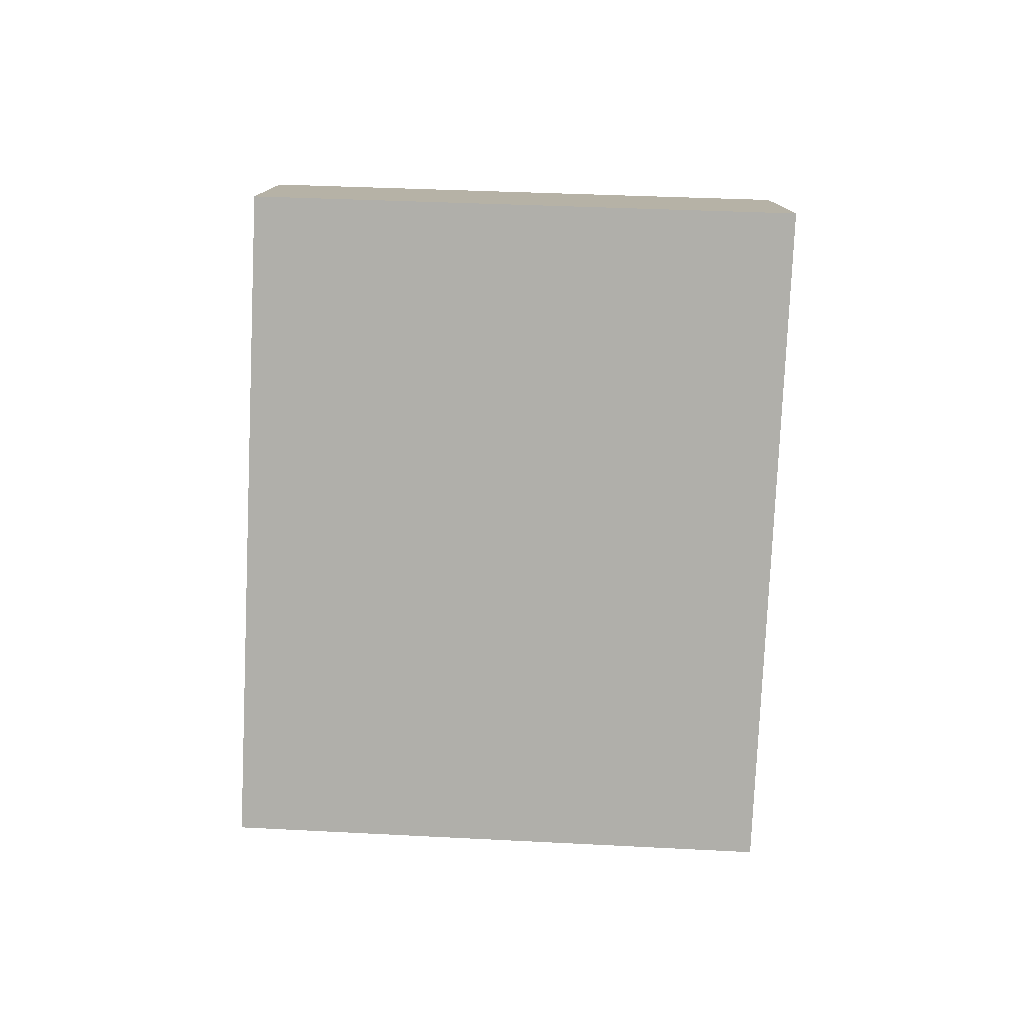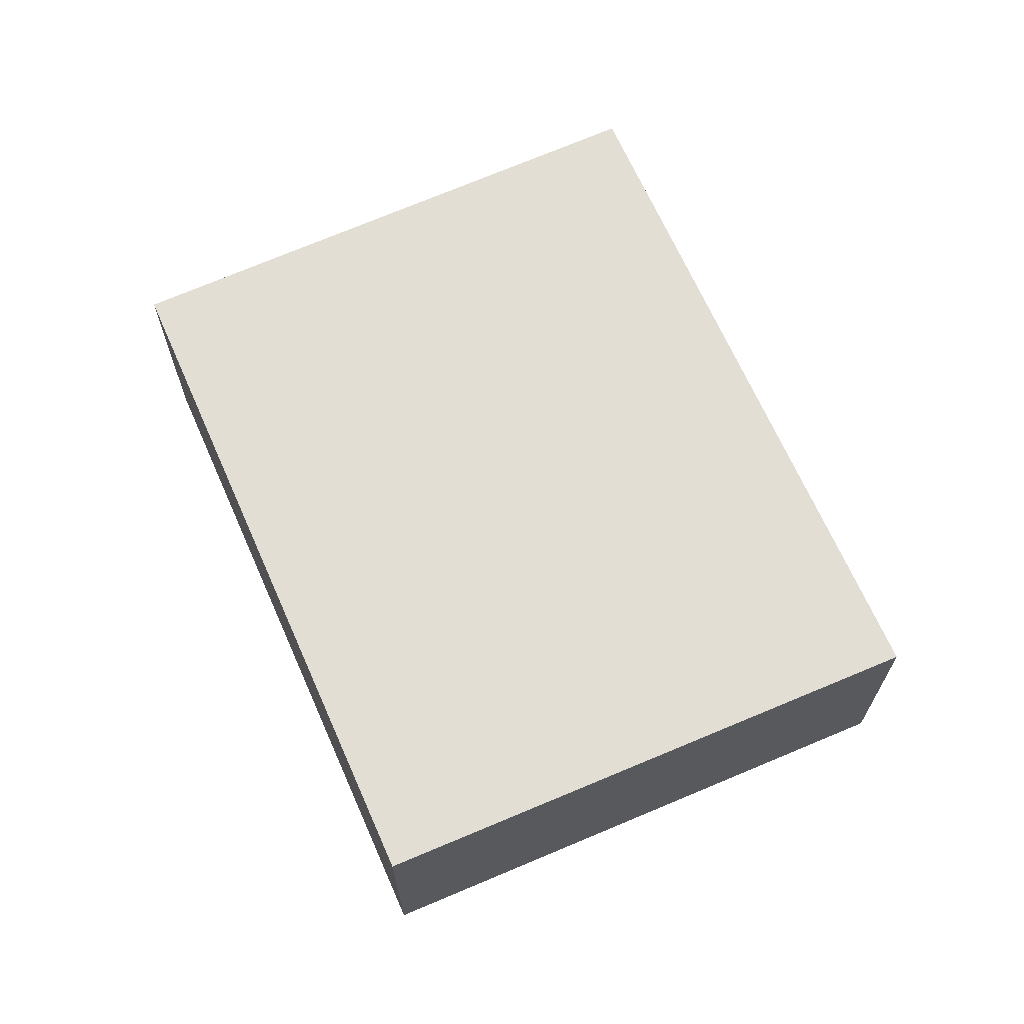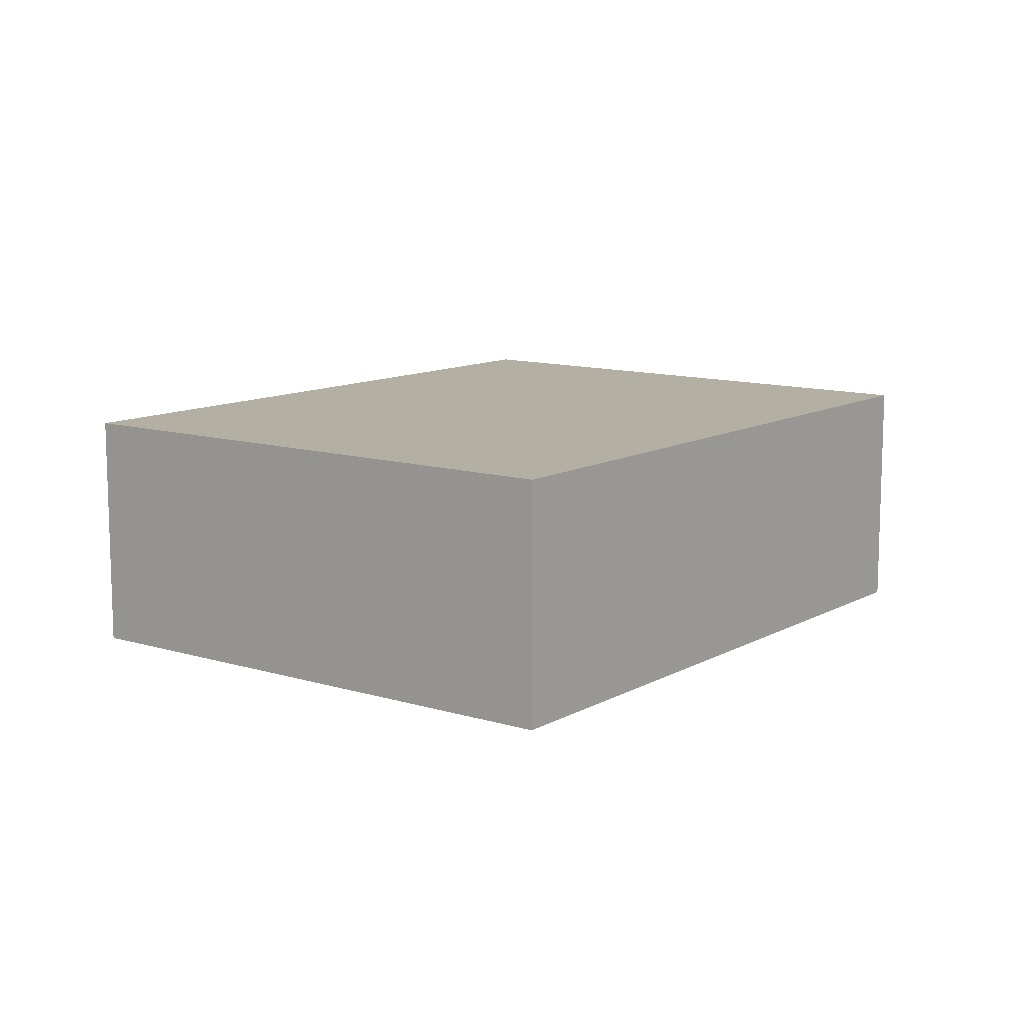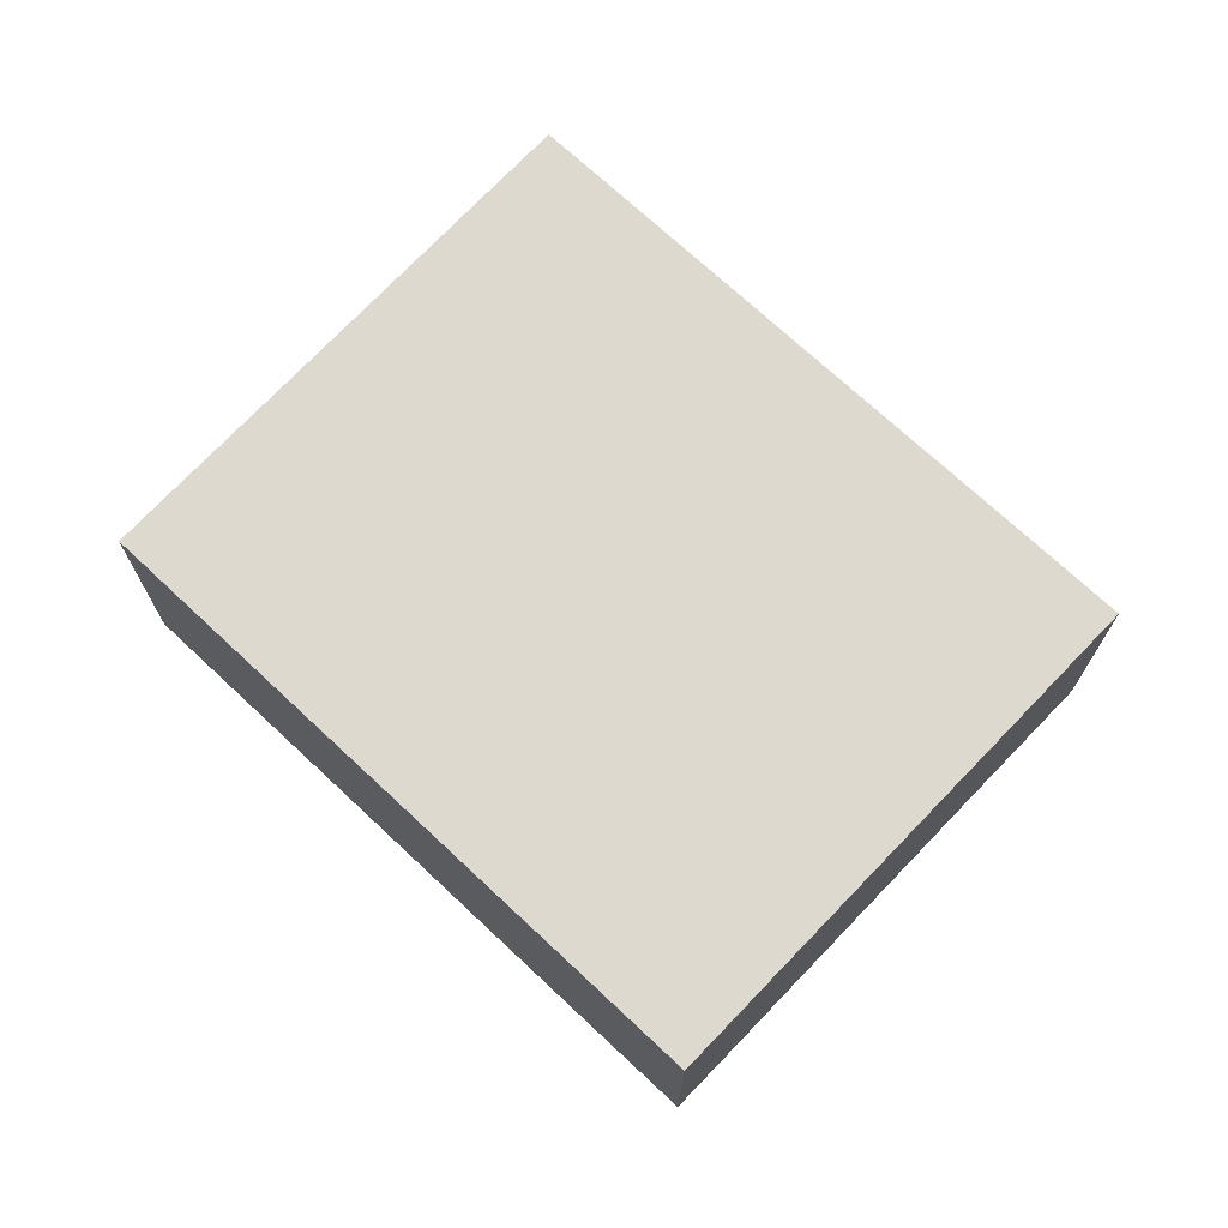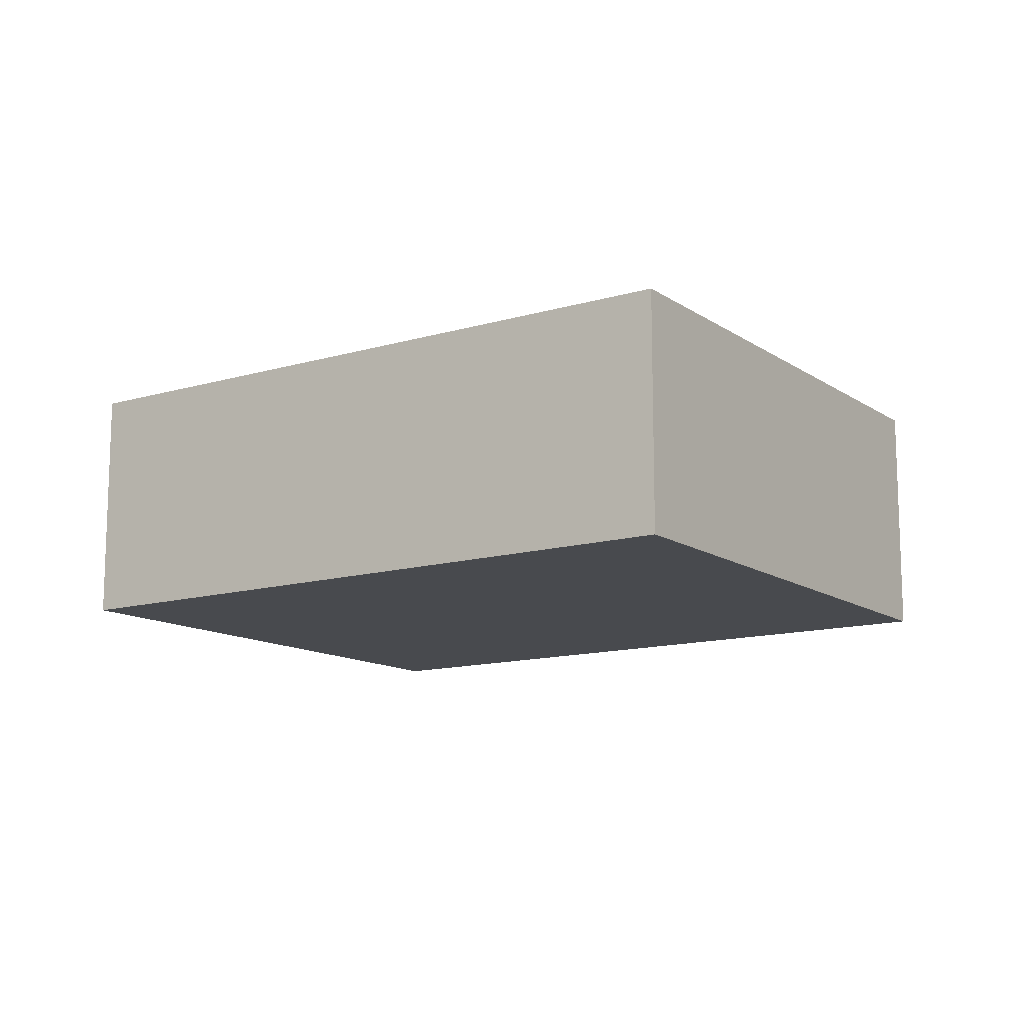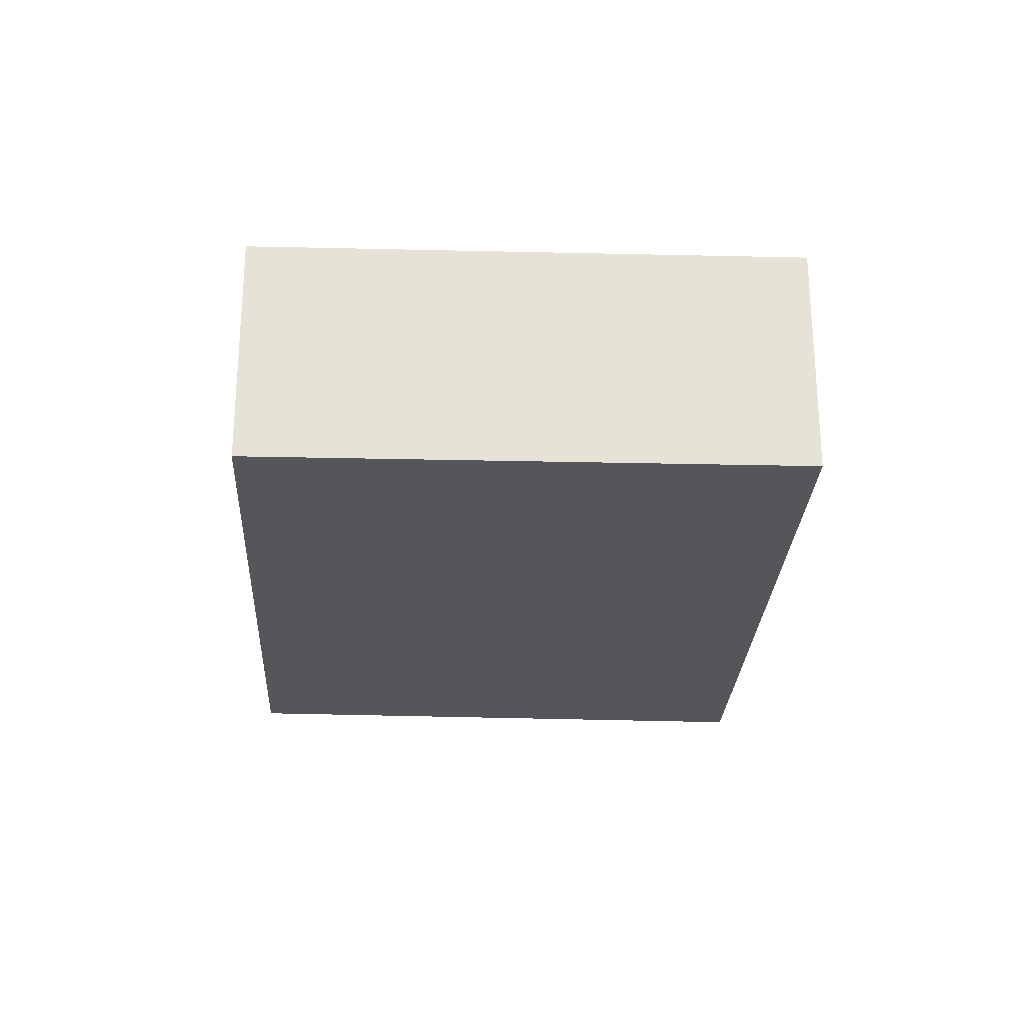
<metadata>
{"format":"obj","ext":"obj","renderer":"f3d","projection":"perspective","resolution":1024,"background":"white","views":[{"elev":-78.0,"azim":-68.6,"up":"+Y"},{"elev":67.3,"azim":-89.8,"up":"+Y"},{"elev":11.2,"azim":151.1,"up":"+Y"},{"elev":71.4,"azim":-112.8,"up":"+Y"},{"elev":-12.8,"azim":58.2,"up":"+Y"},{"elev":-26.1,"azim":-68.9,"up":"+Y"}]}
</metadata>
<code>
v  3.84 4.044 8.83
v  2.773 4.044 6.471
v  3.792 4.044 8.851
v  14.8 4.044 3.968
v  0 4.044 2.476e-16
v  10.82 4.044 -4.828
v  10.82 2.956e-16 -4.828
v  0 0 0
v  2.773 -3.962e-16 6.471
v  3.792 -5.42e-16 8.851
v  14.8 -2.43e-16 3.968
v  3.84 -5.407e-16 8.83
g defaultobject
f 1 2 3
f 2 1 4
f 2 4 5
f 5 4 6
f 7 5 6
f 5 7 8
f 8 2 5
f 2 8 9
f 2 9 3
f 3 9 10
f 10 1 3
f 1 10 4
f 4 10 11
f 11 10 12
f 11 6 4
f 6 11 7
f 9 12 10
f 12 9 11
f 11 9 8
f 11 8 7

</code>
